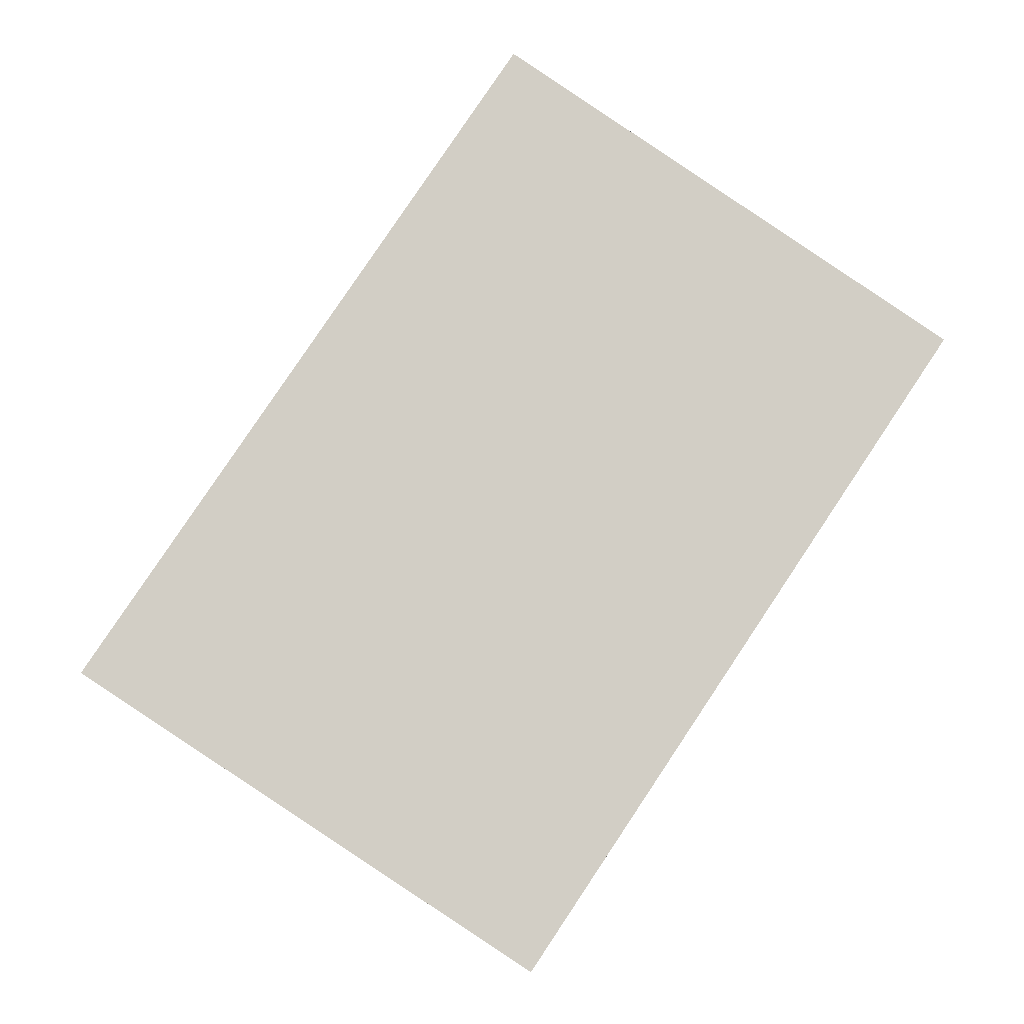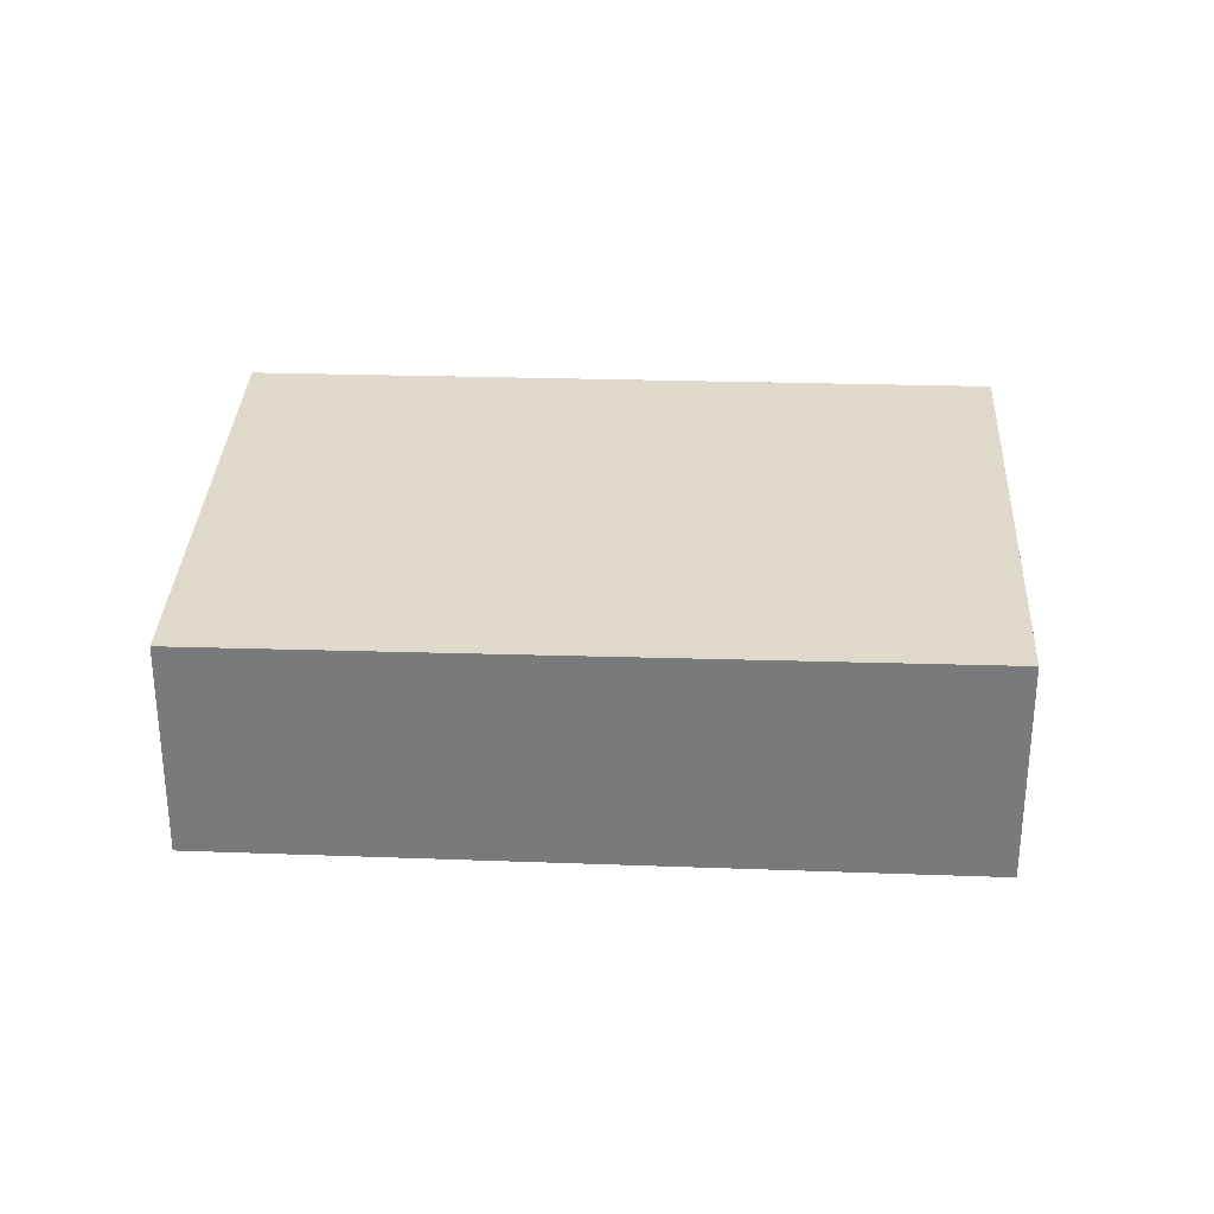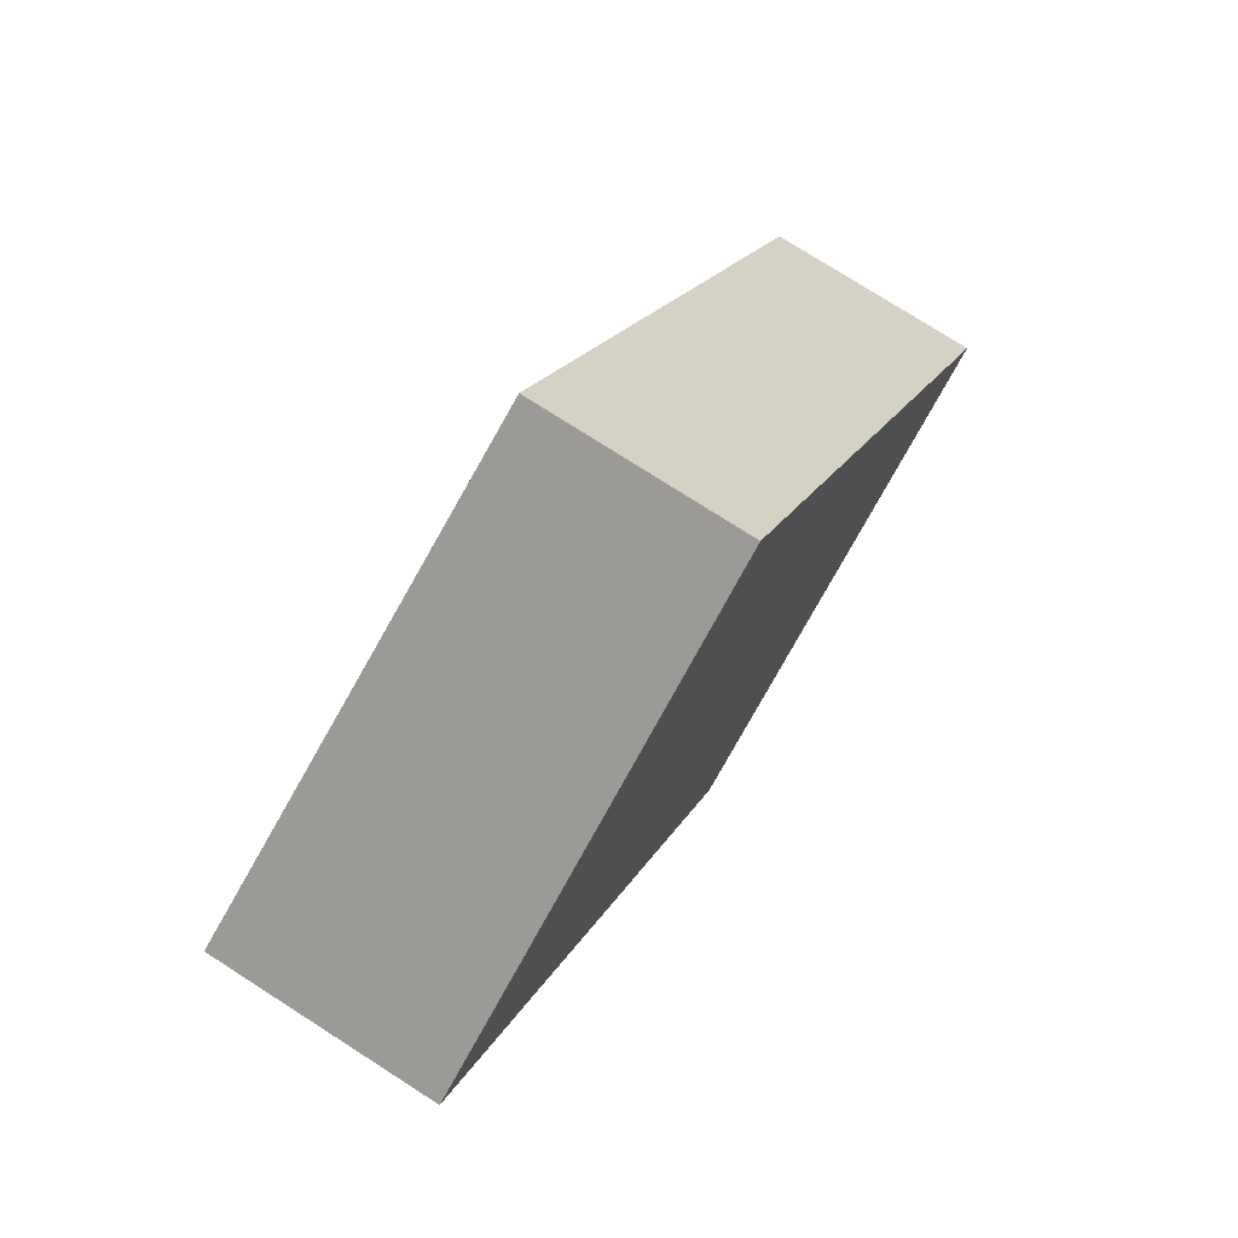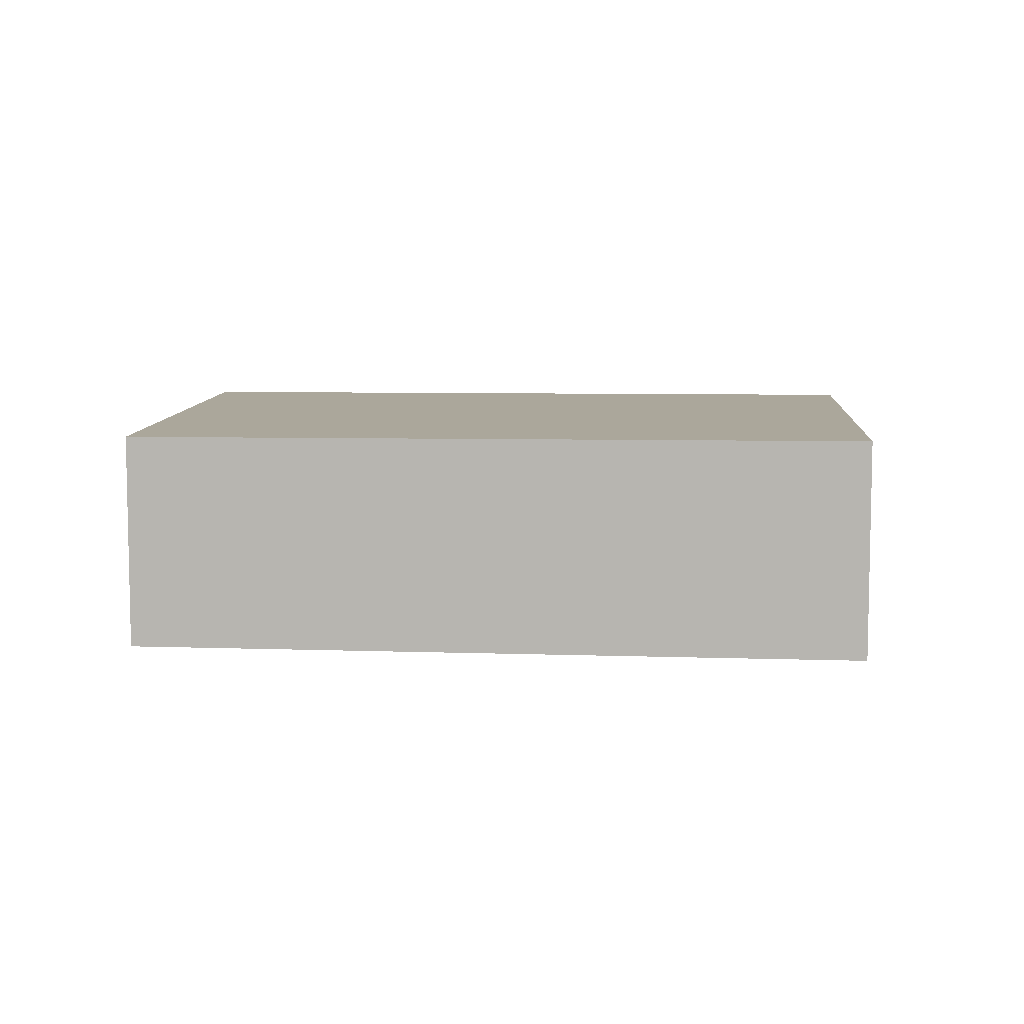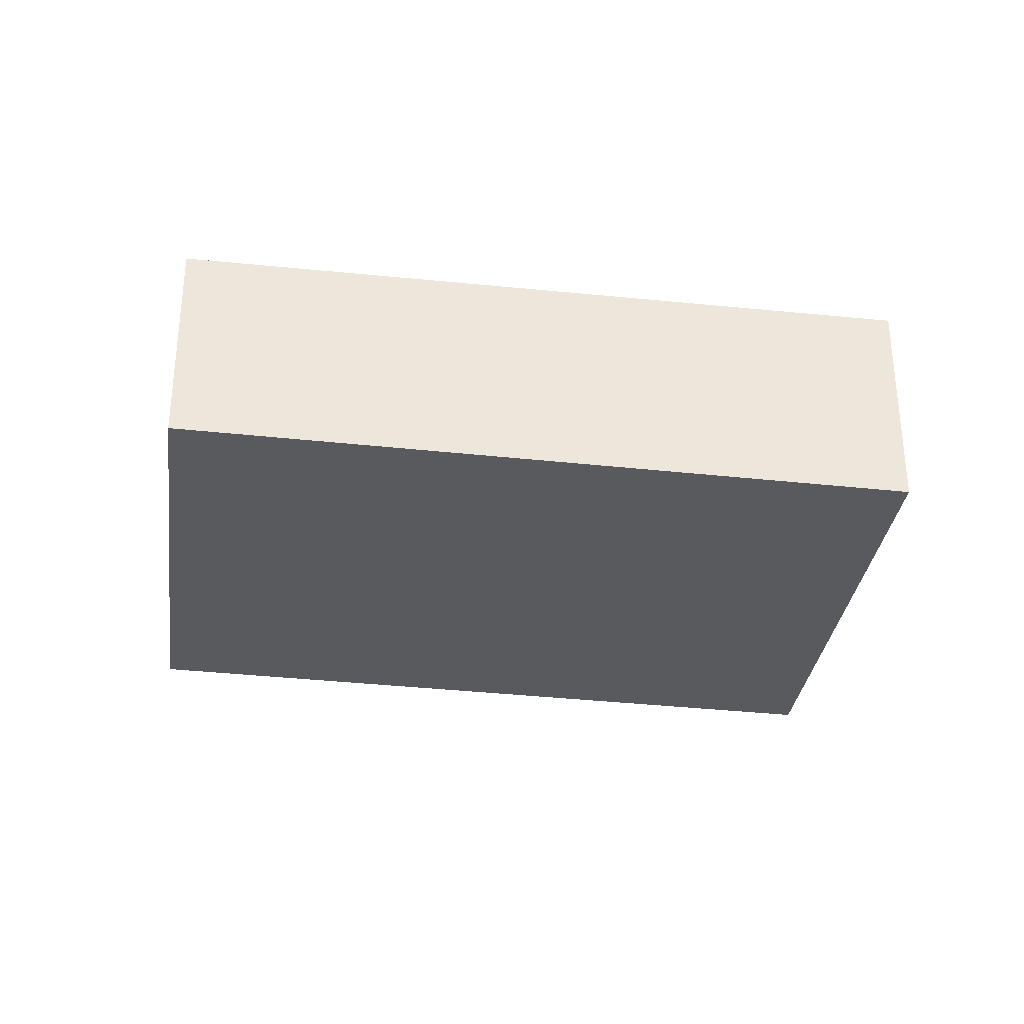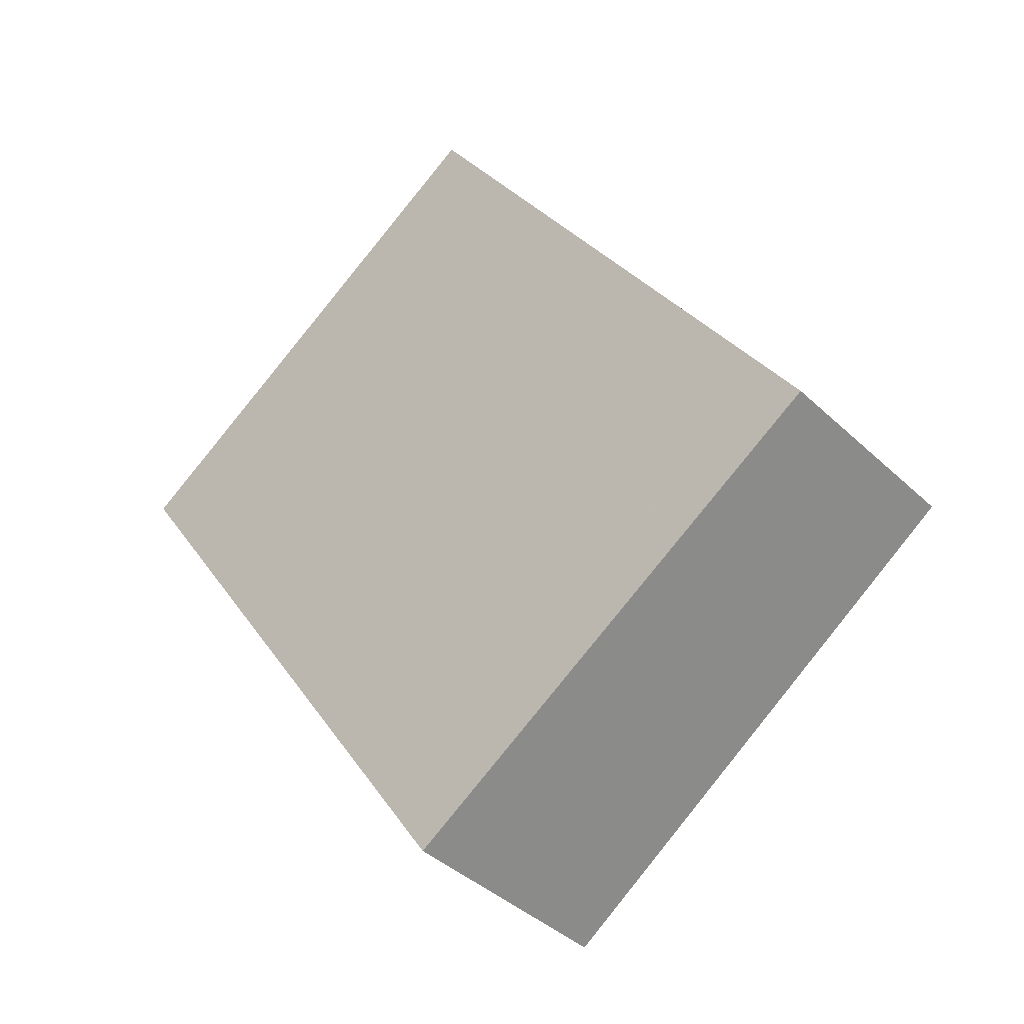
<metadata>
{"format":"obj","ext":"obj","renderer":"f3d","projection":"perspective","resolution":1024,"background":"white","views":[{"elev":-5.4,"azim":174.3,"up":"+Y"},{"elev":31.7,"azim":-53.7,"up":"+Z"},{"elev":76.5,"azim":-57.4,"up":"+Y"},{"elev":8.2,"azim":-52.9,"up":"+Z"},{"elev":-33.4,"azim":-64.0,"up":"+Z"},{"elev":-40.0,"azim":40.9,"up":"+Y"}]}
</metadata>
<code>
v 330.5 -315.5 -0.8675
v 332.3 -318.2 -0.8949
v 330.4 -319.5 -0.9714
v 328.6 -316.8 -0.9441
v 332.1 -318.3 -0.9025
v 330.3 -315.6 -0.8751
v 330.6 -319.4 -0.9661
v 328.7 -316.7 -0.9387
v 328.8 -317.1 -0.9475
v 329 -317 -0.9422
v 330.5 -316 -0.8786
v 329.8 -316.5 -0.9083
v 329.6 -316.1 -0.9048
v 331.4 -318.8 -0.9322
v 330.4 -319.1 -0.9629
v 331.2 -318.5 -0.929
v 331.9 -318 -0.8993
v 330.5 -319.3 -0.9656
v 331.4 -318.8 -0.9317
v 332.1 -318.3 -0.902
v 330.7 -315.8 -0.871
v 332.1 -317.9 -0.8917
v 330.2 -319.2 -0.9683
v 332.3 -318.2 -0.8944
v 330.4 -319.4 -0.971
v 330.7 -315.8 -0.871
v 330.5 -315.5 -0.8675
v 330.5 -315.5 0
v 330.7 -315.8 0
v 332.1 -318.3 -0.9025
v 332.3 -318.2 -0.8949
v 332.3 -318.2 0
v 332.1 -318.3 -1.11e-16
v 330.4 -319.4 -0.971
v 330.4 -319.5 -0.9714
v 330.4 -319.5 1.11e-16
v 330.4 -319.4 1.11e-16
v 328.7 -316.7 -0.9387
v 328.6 -316.8 -0.9441
v 328.6 -316.8 1.11e-16
v 328.7 -316.7 0
v 331.4 -318.8 -0.9322
v 332.1 -318.3 -0.9025
v 332.1 -318.3 -1.11e-16
v 331.4 -318.8 0
v 330.5 -315.5 -0.8675
v 330.3 -315.6 -0.8751
v 330.3 -315.6 0
v 330.5 -315.5 0
v 330.4 -319.5 -0.9714
v 330.6 -319.4 -0.9661
v 330.6 -319.4 1.11e-16
v 330.4 -319.5 1.11e-16
v 329.6 -316.1 -0.9048
v 328.7 -316.7 -0.9387
v 328.7 -316.7 0
v 329.6 -316.1 0
v 328.6 -316.8 -0.9441
v 328.8 -317.1 -0.9475
v 328.8 -317.1 -1.11e-16
v 328.6 -316.8 1.11e-16
v 330.3 -315.6 -0.8751
v 329.6 -316.1 -0.9048
v 329.6 -316.1 0
v 330.3 -315.6 0
v 330.6 -319.4 -0.9661
v 331.4 -318.8 -0.9322
v 331.4 -318.8 0
v 330.6 -319.4 1.11e-16
v 332.1 -317.9 -0.8917
v 330.7 -315.8 -0.871
v 330.7 -315.8 0
v 332.1 -317.9 0
v 332.3 -318.2 -0.8944
v 332.1 -317.9 -0.8917
v 332.1 -317.9 0
v 332.3 -318.2 0
v 328.8 -317.1 -0.9475
v 330.2 -319.2 -0.9683
v 330.2 -319.2 0
v 328.8 -317.1 -1.11e-16
v 332.3 -318.2 -0.8949
v 332.3 -318.2 -0.8944
v 332.3 -318.2 0
v 332.3 -318.2 0
v 330.2 -319.2 -0.9683
v 330.4 -319.4 -0.971
v 330.4 -319.4 1.11e-16
v 330.2 -319.2 0
v 330.5 -315.5 0
v 332.3 -318.2 0
v 330.4 -319.5 0
v 328.6 -316.8 0
f 24 2 5 20
f 20 5 14 19
f 18 7 3 25
f 9 4 8 10
f 13 6 11 12
f 12 10 8 13
f 19 14 7 18
f 15 10 12 16
f 16 12 11 17
f 18 15 16 19
f 19 16 17 20
f 11 6 1 21
f 17 11 21 22
f 23 9 10 15
f 20 17 22 24
f 25 23 15 18
f 27 28 29 26
f 31 32 33 30
f 35 36 37 34
f 39 40 41 38
f 43 44 45 42
f 47 48 49 46
f 51 52 53 50
f 55 56 57 54
f 59 60 61 58
f 63 64 65 62
f 67 68 69 66
f 71 72 73 70
f 75 76 77 74
f 79 80 81 78
f 83 84 85 82
f 87 88 89 86
f 91 92 93 90

</code>
